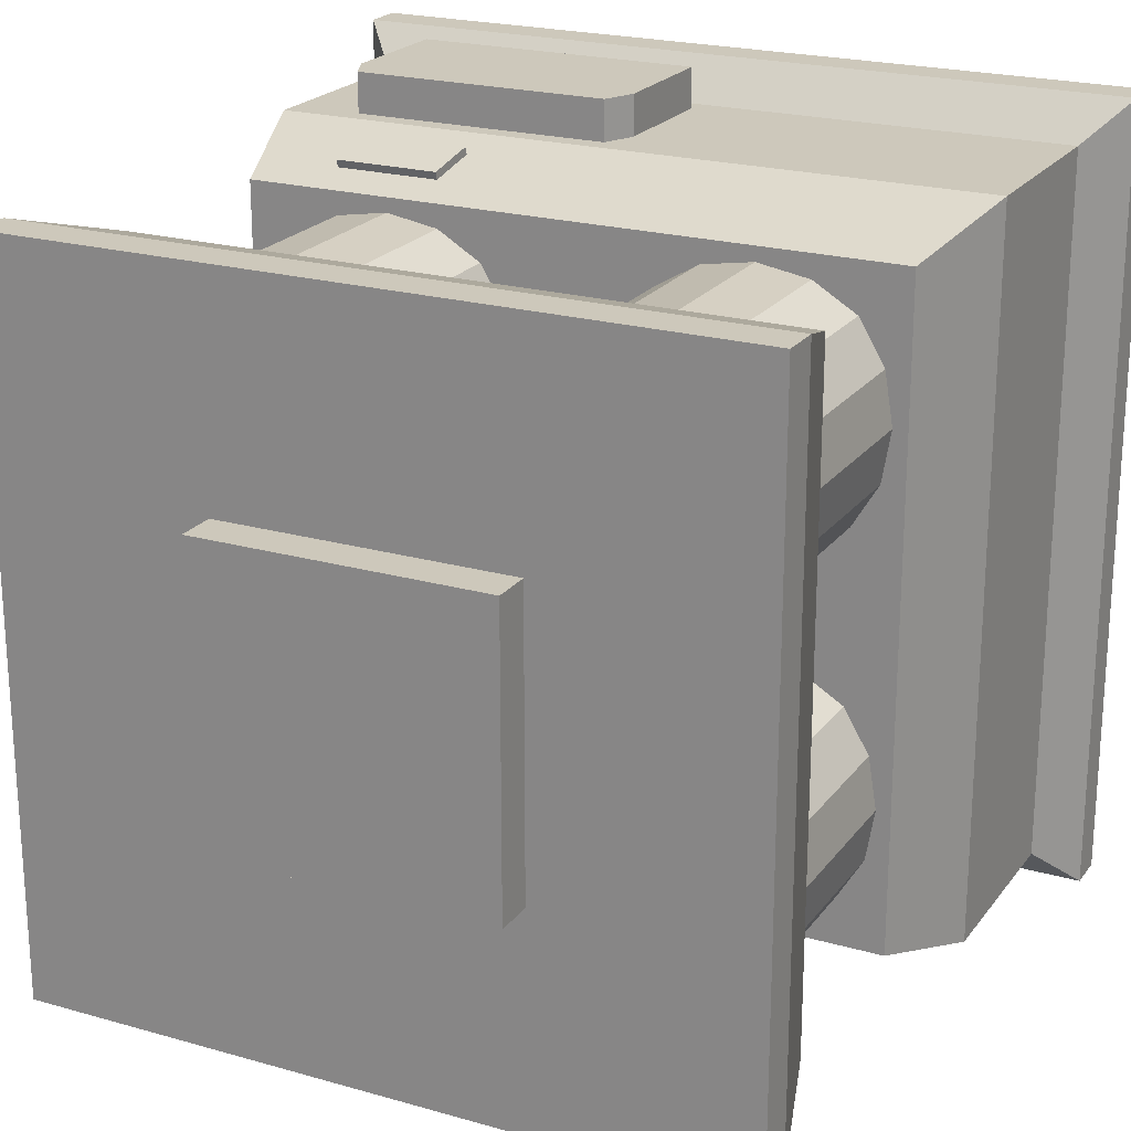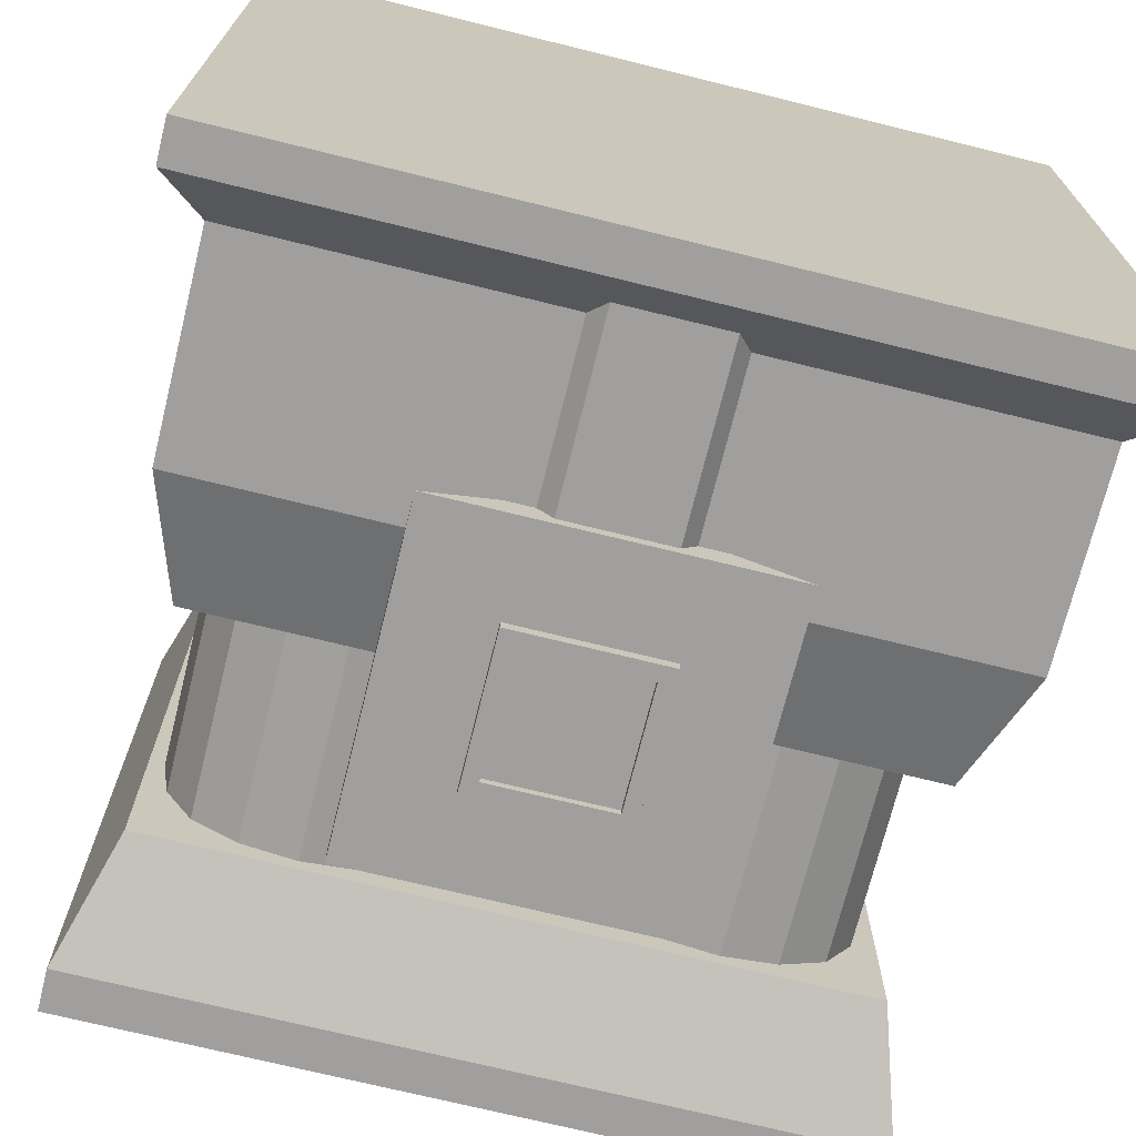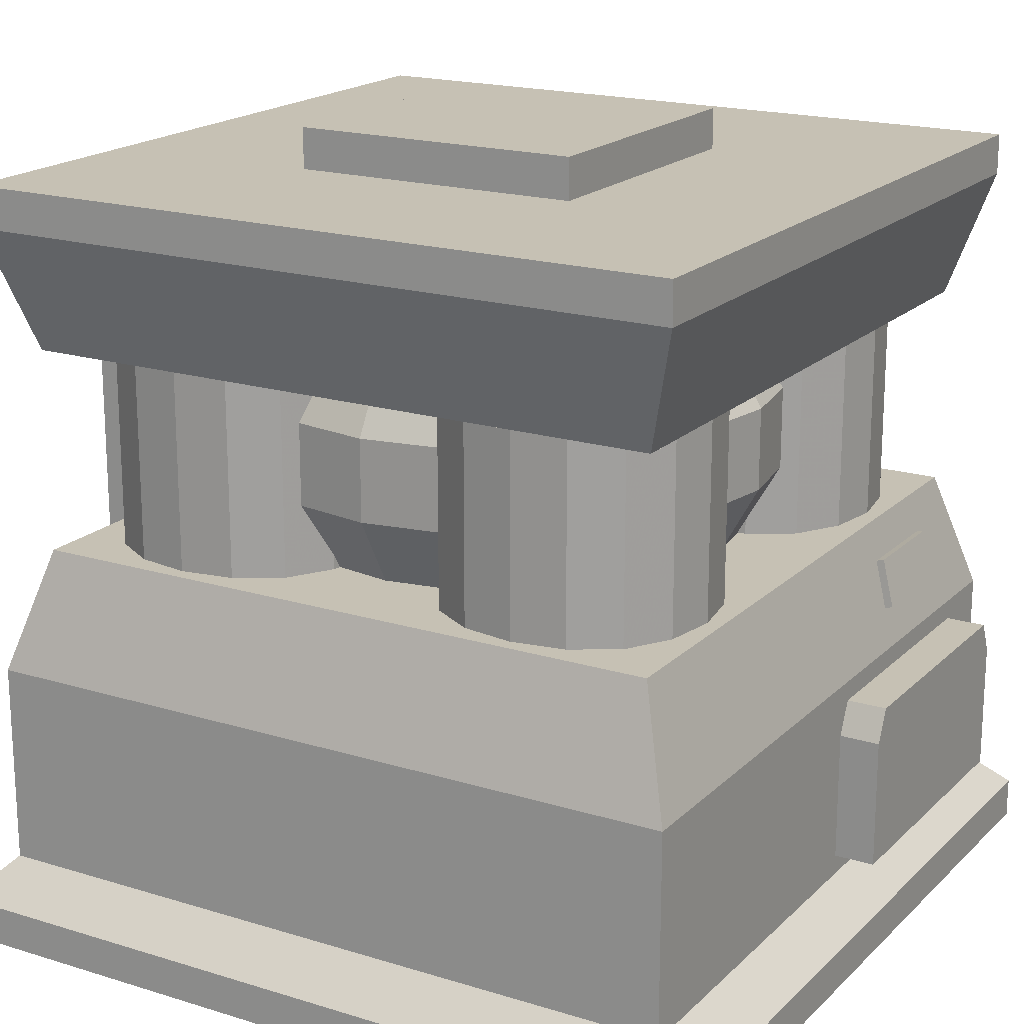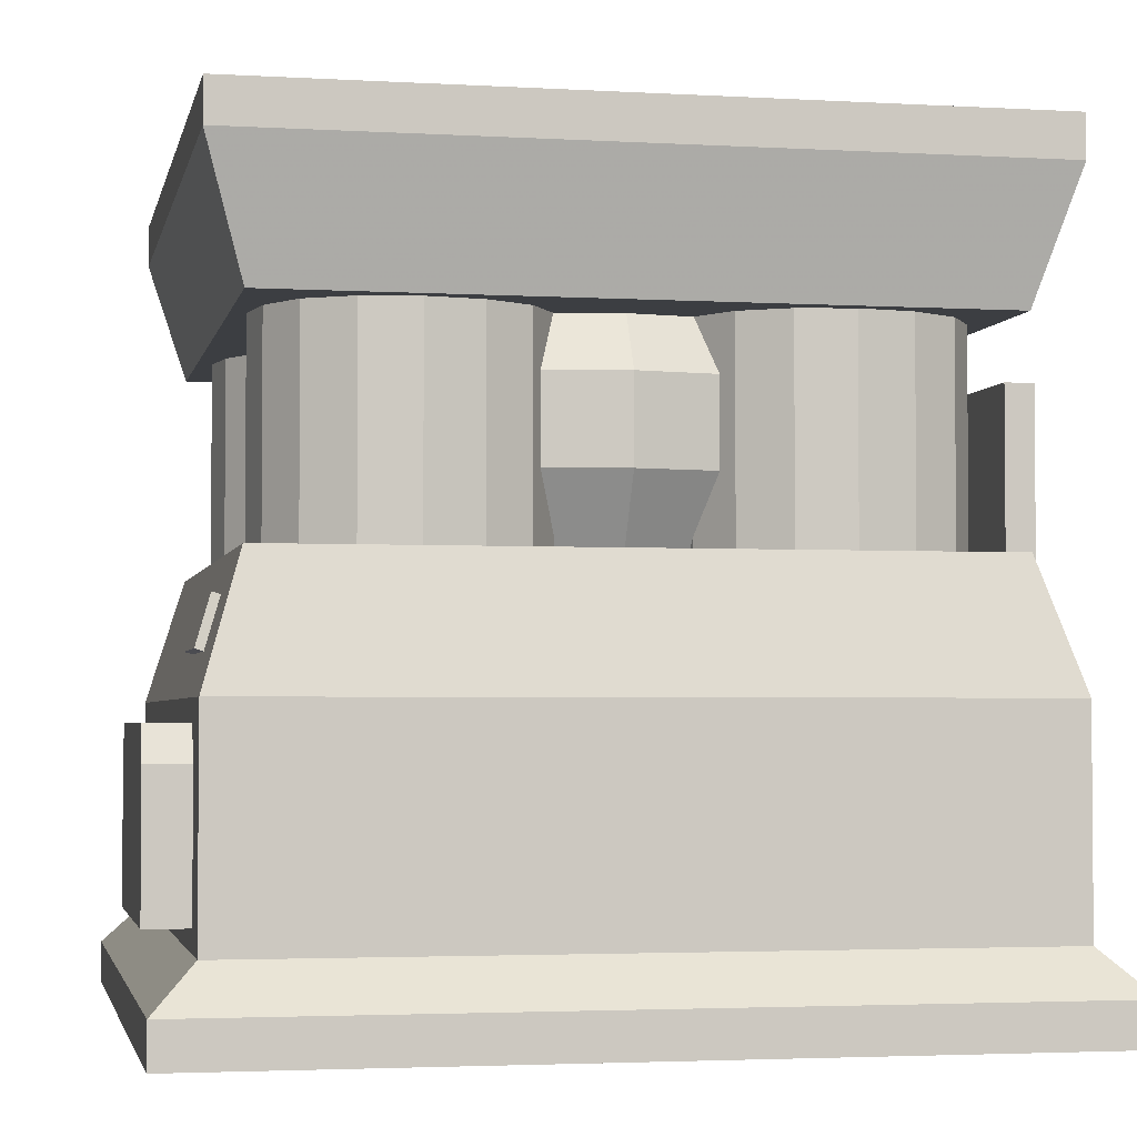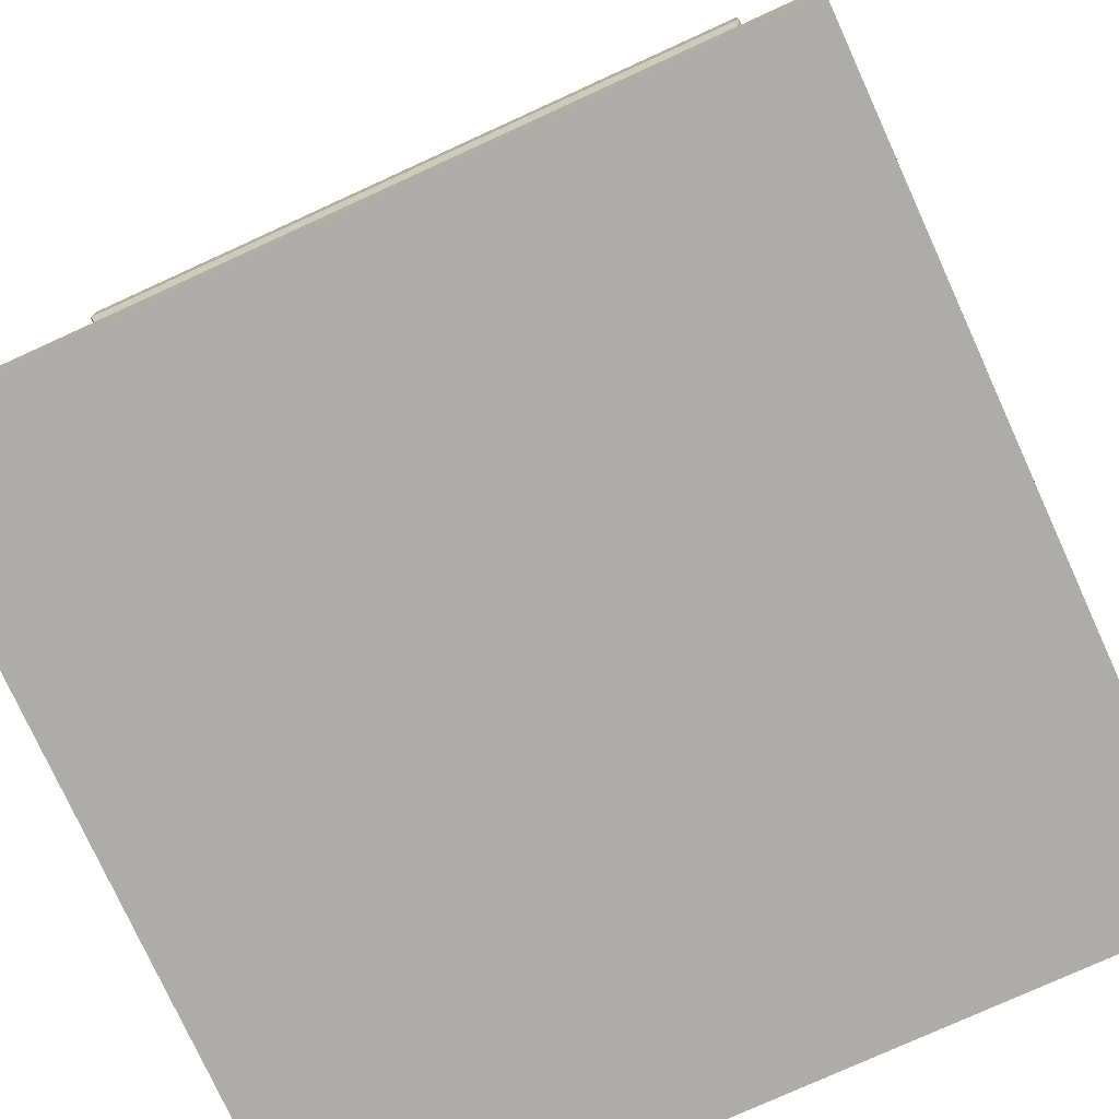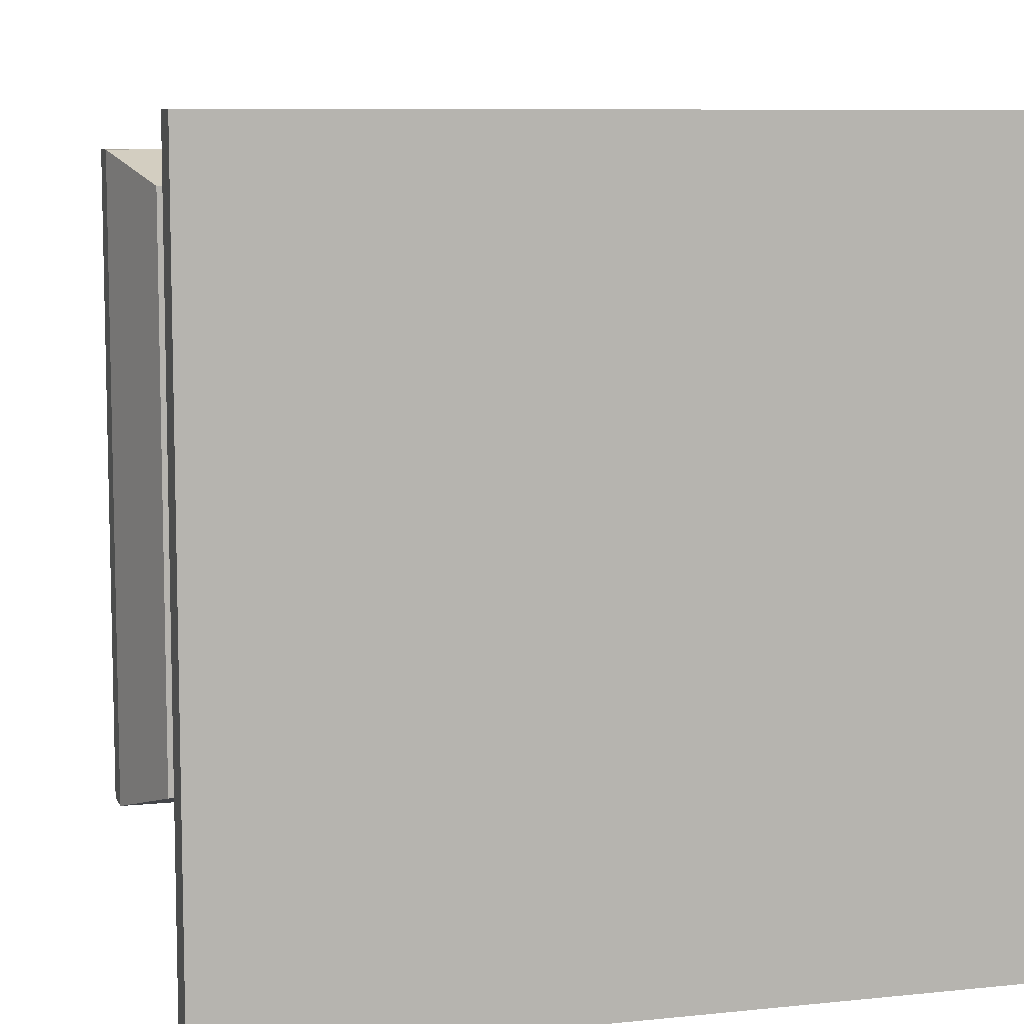
<metadata>
{"format":"obj","ext":"obj","renderer":"f3d","projection":"perspective","resolution":1024,"background":"white","views":[{"elev":21.8,"azim":-153.4,"up":"+Z"},{"elev":-71.3,"azim":-13.9,"up":"+Z"},{"elev":18.6,"azim":-59.5,"up":"+Y"},{"elev":-3.0,"azim":78.6,"up":"+Y"},{"elev":-76.9,"azim":-65.5,"up":"+Y"},{"elev":8.4,"azim":-15.8,"up":"+Z"}]}
</metadata>
<code>
o Crusher
v -0.4 -0.18 -0.9
v -0.4 -0.4 -0.97
v 0.4 -0.4 -0.97
v 0.4 -0.18 -0.9
v -0.4 0.4 -0.9
v -0.4 0.4 -0.97
v 0.4 0.4 -0.97
v 0.4 0.4 -0.9
v -0.18 -0.4 -0.88
v -0.126 -0.4 -0.94
v 0.126 -0.4 -0.94
v 0.18 -0.4 -0.88
v -0.18 -0.9 -0.88
v -0.126 -0.9 -0.94
v 0.126 -0.9 -0.94
v 0.18 -0.9 -0.88
v -0.18 -0.18 -0.97
v 0.18 -0.18 -0.97
v -0.18 0.18 -0.97
v 0.18 0.18 -0.97
v -0.18 -0.18 -1
v 0.18 -0.18 -1
v -0.18 0.18 -1
v 0.18 0.18 -1
v -0.144 -0.144 -1
v 0.144 -0.144 -1
v -0.144 0.144 -1
v 0.144 0.144 -1
v -0.144 -0.144 -0.98
v 0.144 -0.144 -0.98
v -0.144 0.144 -0.98
v 0.144 0.144 -0.98
v -0.6804 0.1713 0
v -0.6804 0.3728 0
v -0.635 0.1713 -0.2722
v -0.567 -0.03022 0
v -0.635 0.1713 0.2722
v -0.635 0.3728 0.2722
v -0.635 0.3728 -0.2722
v -0.5292 -0.03022 -0.2268
v -0.5292 -0.03022 0.2268
v 0 0.1713 -0.6804
v 0 0.3728 -0.6804
v 0.2722 0.1713 -0.635
v -0 -0.03022 -0.567
v -0.2722 0.1713 -0.635
v -0.2722 0.3728 -0.635
v 0.2722 0.3728 -0.635
v 0.2268 -0.03022 -0.5292
v -0.2268 -0.03022 -0.5292
v 0.6804 0.1713 0
v 0.6804 0.3728 0
v 0.635 0.1713 0.2722
v 0.567 -0.03022 0
v 0.635 0.1713 -0.2722
v 0.635 0.3728 -0.2722
v 0.635 0.3728 0.2722
v 0.5292 -0.03022 0.2268
v 0.5292 -0.03022 -0.2268
v 0 0.1713 0.6804
v 0 0.3728 0.6804
v -0.2722 0.1713 0.635
v -0 -0.03022 0.567
v 0.2722 0.1713 0.635
v 0.2722 0.3728 0.635
v -0.2722 0.3728 0.635
v -0.2268 -0.03022 0.5292
v 0.2268 -0.03022 0.5292
v -0.5292 0.5743 0.2268
v -0.567 0.5743 0
v -0.5292 0.5743 -0.2268
v -0.2268 0.5743 -0.5292
v -0 0.5743 -0.567
v 0.2268 0.5743 -0.5292
v 0.5292 0.5743 -0.2268
v 0.567 0.5743 0
v 0.5292 0.5743 0.2268
v 0.2268 0.5743 0.5292
v -0 0.5743 0.567
v -0.2268 0.5743 0.5292
v -0.774 -0.0608 -0.45
v -0.7524 -0.0608 -0.3204
v -0.7524 -0.0608 -0.5796
v -0.45 -0.0608 -0.774
v -0.5796 -0.0608 -0.7524
v -0.3204 -0.0608 -0.7524
v -0.126 -0.0608 -0.45
v -0.1476 -0.0608 -0.5796
v -0.45 -0.0608 -0.126
v -0.5796 -0.0608 -0.1476
v -0.7524 0.5748 -0.3204
v -0.774 0.5748 -0.45
v -0.7524 0.5748 -0.5796
v -0.6876 -0.0608 -0.6876
v -0.6876 -0.0608 -0.2124
v -0.5796 0.5748 -0.7524
v -0.45 0.5748 -0.774
v -0.3204 0.5748 -0.7524
v -0.2124 -0.0608 -0.6876
v -0.1476 0.5748 -0.5796
v -0.126 0.5748 -0.45
v -0.45 0.5748 -0.126
v -0.5796 0.5748 -0.1476
v -0.6876 0.5748 -0.2124
v -0.6876 0.5748 -0.6876
v -0.2124 0.5748 -0.6876
v 0.126 -0.0608 -0.45
v 0.1476 -0.0608 -0.5796
v 0.45 -0.0608 -0.774
v 0.3204 -0.0608 -0.7524
v 0.5796 -0.0608 -0.7524
v 0.774 -0.0608 -0.45
v 0.7524 -0.0608 -0.5796
v 0.7524 -0.0608 -0.3204
v 0.45 -0.0608 -0.126
v 0.5796 -0.0608 -0.1476
v 0.126 0.5748 -0.45
v 0.1476 0.5748 -0.5796
v 0.2124 -0.0608 -0.6876
v 0.3204 0.5748 -0.7524
v 0.45 0.5748 -0.774
v 0.5796 0.5748 -0.7524
v 0.6876 -0.0608 -0.6876
v 0.7524 0.5748 -0.5796
v 0.774 0.5748 -0.45
v 0.7524 0.5748 -0.3204
v 0.6876 -0.0608 -0.2124
v 0.5796 0.5748 -0.1476
v 0.45 0.5748 -0.126
v 0.2124 0.5748 -0.6876
v 0.6876 0.5748 -0.6876
v 0.6876 0.5748 -0.2124
v 0.126 -0.0608 0.45
v 0.1476 -0.0608 0.5796
v 0.45 -0.0608 0.126
v 0.5796 -0.0608 0.1476
v 0.774 -0.0608 0.45
v 0.7524 -0.0608 0.3204
v 0.7524 -0.0608 0.5796
v 0.45 -0.0608 0.774
v 0.5796 -0.0608 0.7524
v 0.3204 -0.0608 0.7524
v 0.1476 0.5748 0.5796
v 0.126 0.5748 0.45
v 0.2124 -0.0608 0.6876
v 0.45 0.5748 0.126
v 0.5796 0.5748 0.1476
v 0.6876 -0.0608 0.2124
v 0.7524 0.5748 0.3204
v 0.774 0.5748 0.45
v 0.7524 0.5748 0.5796
v 0.6876 -0.0608 0.6876
v 0.5796 0.5748 0.7524
v 0.45 0.5748 0.774
v 0.3204 0.5748 0.7524
v 0.2124 0.5748 0.6876
v 0.6876 0.5748 0.2124
v 0.6876 0.5748 0.6876
v -0.81 0.5 0.81
v -0.81 0.5 -0.81
v 0.81 0.5 -0.81
v 0.81 0.5 0.81
v -0.9 0.8 0.9
v -0.9 0.8 -0.9
v 0.9 0.8 -0.9
v 0.9 0.8 0.9
v -0.9 0.9 0.9
v -0.9 0.9 -0.9
v 0.9 0.9 -0.9
v 0.9 0.9 0.9
v -0.774 -0.0608 0.45
v -0.7524 -0.0608 0.5796
v -0.7524 -0.0608 0.3204
v -0.45 -0.0608 0.126
v -0.5796 -0.0608 0.1476
v -0.126 -0.0608 0.45
v -0.1476 -0.0608 0.5796
v -0.45 -0.0608 0.774
v -0.3204 -0.0608 0.7524
v -0.5796 -0.0608 0.7524
v -0.7524 0.5748 0.5796
v -0.774 0.5748 0.45
v -0.7524 0.5748 0.3204
v -0.6876 -0.0608 0.2124
v -0.6876 -0.0608 0.6876
v -0.5796 0.5748 0.1476
v -0.45 0.5748 0.126
v -0.126 0.5748 0.45
v -0.1476 0.5748 0.5796
v -0.2124 -0.0608 0.6876
v -0.3204 0.5748 0.7524
v -0.45 0.5748 0.774
v -0.5796 0.5748 0.7524
v -0.6876 0.5748 0.6876
v -0.6876 0.5748 0.2124
v -0.2124 0.5748 0.6876
v -0.9 -0.8 0.9
v -0.9 -0.8 -0.9
v 0.9 -0.8 -0.9
v 0.9 -0.8 0.9
v -0.9 -0.3 0.9
v -0.9 -0.3 -0.9
v 0.9 -0.3 -0.9
v 0.9 -0.3 0.9
v -0.81 0 0.81
v -0.81 0 -0.81
v 0.81 0 -0.81
v 0.81 0 0.81
v -0.36 0.9 0.36
v -0.36 0.9 -0.36
v 0.36 0.9 -0.36
v 0.36 0.9 0.36
v -0.36 1 0.36
v -0.36 1 -0.36
v 0.36 1 -0.36
v 0.36 1 0.36
v -1 -0.9 1
v -1 -0.9 -1
v 1 -0.9 -1
v 1 -0.9 1
v -1 -1 1
v -1 -1 -1
v 1 -1 -1
v 1 -1 1
v 0.04 -0.75 0.9
v 0.76 -0.75 0.9
v 0.076 -0.35 0.9
v 0.724 -0.35 0.9
v 0.04 -0.75 1
v 0.76 -0.75 1
v 0.076 -0.35 1
v 0.724 -0.35 1
v 0.04 -0.43 0.9
v 0.76 -0.43 0.9
v 0.04 -0.43 1
v 0.76 -0.43 1
v 0.356 -0.2075 0.8723
v 0.644 -0.2075 0.8723
v 0.3704 -0.09253 0.8377
v 0.6296 -0.09253 0.8377
v 0.356 -0.2017 0.8914
v 0.644 -0.2017 0.8914
v 0.3704 -0.08678 0.8569
v 0.6296 -0.08678 0.8569
f 5 6 1
f 7 8 4
f 8 5 1
f 3 4 12
f 8 7 6
f 1 2 9
f 2 3 11
f 4 1 9
f 9 10 14
f 10 11 15
f 11 12 15
f 6 7 19
f 20 18 22
f 3 2 18
f 2 6 19
f 7 3 18
f 24 22 26
f 18 17 21
f 17 19 23
f 19 20 24
f 27 28 32
f 22 21 26
f 21 23 27
f 23 24 28
f 31 32 30
f 28 26 30
f 26 25 29
f 25 27 31
f 33 37 38
f 34 38 69
f 33 34 39
f 34 70 71
f 33 35 40
f 33 36 41
f 42 46 47
f 43 47 72
f 42 43 48
f 43 73 74
f 42 44 49
f 42 45 50
f 51 55 56
f 52 56 75
f 51 52 57
f 52 76 77
f 51 53 58
f 51 54 59
f 60 64 65
f 61 65 78
f 60 61 66
f 61 79 80
f 60 62 67
f 60 63 68
f 81 82 91
f 82 95 91
f 81 92 83
f 83 93 94
f 84 85 96
f 85 94 96
f 84 97 98
f 86 98 99
f 87 88 100
f 88 99 100
f 89 102 103
f 90 103 95
f 107 117 118
f 108 118 119
f 109 110 120
f 110 119 120
f 109 121 122
f 111 122 123
f 112 113 124
f 113 123 124
f 112 125 126
f 114 126 132
f 115 116 128
f 116 127 128
f 133 134 143
f 134 145 143
f 135 146 147
f 136 147 148
f 137 138 149
f 138 148 149
f 137 150 139
f 139 151 152
f 140 141 153
f 141 152 158
f 140 154 155
f 142 155 156
f 163 164 160
f 164 165 161
f 165 166 162
f 166 163 159
f 159 160 161
f 166 165 169
f 167 170 209
f 164 163 167
f 165 164 168
f 163 166 170
f 171 172 181
f 172 185 181
f 171 182 183
f 173 183 195
f 174 175 186
f 175 184 195
f 176 188 189
f 177 189 196
f 178 179 191
f 179 190 191
f 178 192 180
f 180 193 185
f 201 202 198
f 202 203 199
f 203 204 200
f 204 201 227
f 199 200 220
f 204 203 207
f 208 207 206
f 202 201 205
f 203 202 206
f 205 201 237
f 210 209 213
f 168 167 210
f 169 168 211
f 170 169 212
f 216 215 214
f 211 210 214
f 212 211 215
f 209 212 216
f 220 217 221
f 197 198 218
f 198 199 219
f 200 197 217
f 221 222 223
f 217 218 222
f 218 219 223
f 219 220 224
f 234 228 232
f 201 197 233
f 197 200 225
f 204 228 234
f 236 235 229
f 228 227 231
f 225 226 230
f 233 225 229
f 226 234 236
f 232 231 236
f 227 233 235
f 240 239 243
f 208 205 239
f 204 208 238
f 201 204 237
f 241 242 244
f 238 240 242
f 239 237 241
f 237 238 242
f 6 2 1
f 3 7 4
f 4 8 1
f 11 3 12
f 5 8 6
f 2 10 9
f 10 2 11
f 12 4 9
f 13 9 14
f 14 10 15
f 145 156 143
f 98 106 99
f 24 20 22
f 7 20 19
f 17 2 19
f 20 7 18
f 28 24 26
f 22 18 21
f 21 17 23
f 23 19 24
f 31 27 32
f 240 244 242
f 25 21 27
f 27 23 28
f 29 31 30
f 32 28 30
f 30 26 29
f 29 25 31
f 34 33 38
f 70 34 69
f 35 33 39
f 39 34 71
f 36 33 40
f 37 33 41
f 43 42 47
f 73 43 72
f 44 42 48
f 48 43 74
f 45 42 49
f 46 42 50
f 52 51 56
f 76 52 75
f 53 51 57
f 57 52 77
f 54 51 58
f 55 51 59
f 61 60 65
f 79 61 78
f 62 60 66
f 66 61 80
f 63 60 67
f 64 60 68
f 92 81 91
f 94 105 96
f 192 193 180
f 193 194 185
f 97 84 96
f 119 130 120
f 86 84 98
f 99 106 100
f 101 87 100
f 12 16 15
f 90 89 103
f 148 157 149
f 108 107 118
f 151 158 152
f 121 109 120
f 231 235 236
f 111 109 122
f 190 196 191
f 125 112 124
f 147 157 148
f 114 112 126
f 127 114 132
f 129 115 128
f 2 17 18
f 144 133 143
f 95 104 91
f 136 135 147
f 127 132 128
f 150 137 149
f 122 131 123
f 103 104 95
f 21 25 26
f 154 140 153
f 153 141 158
f 142 140 155
f 145 142 156
f 159 163 160
f 160 164 161
f 161 165 162
f 162 166 159
f 162 159 161
f 170 166 169
f 167 209 210
f 168 164 167
f 169 165 168
f 167 163 170
f 182 171 181
f 123 131 124
f 173 171 183
f 184 173 195
f 187 174 186
f 186 175 195
f 177 176 189
f 190 177 196
f 192 178 191
f 118 130 119
f 150 151 139
f 92 93 83
f 197 201 198
f 198 202 199
f 199 203 200
f 228 204 227
f 219 199 220
f 208 204 207
f 205 208 206
f 206 202 205
f 207 203 206
f 239 205 237
f 214 210 213
f 185 194 181
f 170 212 209
f 168 210 211
f 213 216 214
f 215 211 214
f 216 212 215
f 213 209 216
f 224 220 221
f 217 197 218
f 218 198 219
f 220 200 217
f 224 221 223
f 221 217 222
f 222 218 223
f 223 219 224
f 236 234 232
f 227 201 233
f 169 211 212
f 200 226 225
f 200 204 234
f 226 200 234
f 230 236 229
f 232 228 231
f 229 225 230
f 235 233 229
f 230 226 236
f 93 105 94
f 231 227 235
f 244 240 243
f 240 208 239
f 208 240 238
f 204 238 237
f 243 241 244
f 243 239 241
f 241 237 242
f 197 225 233

</code>
